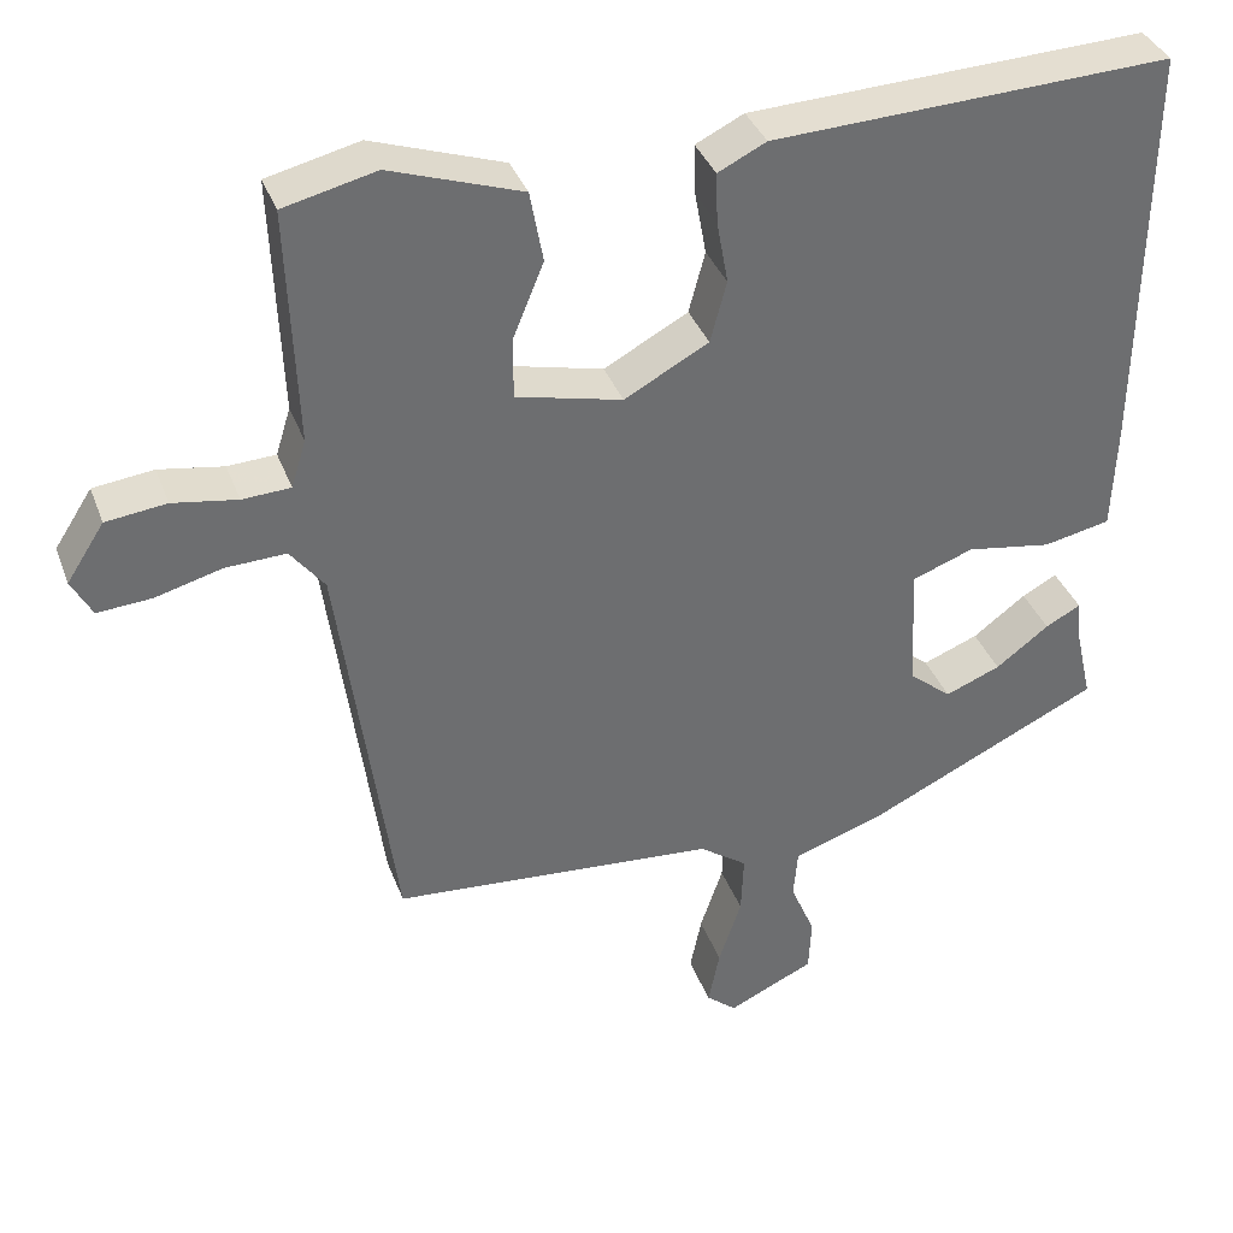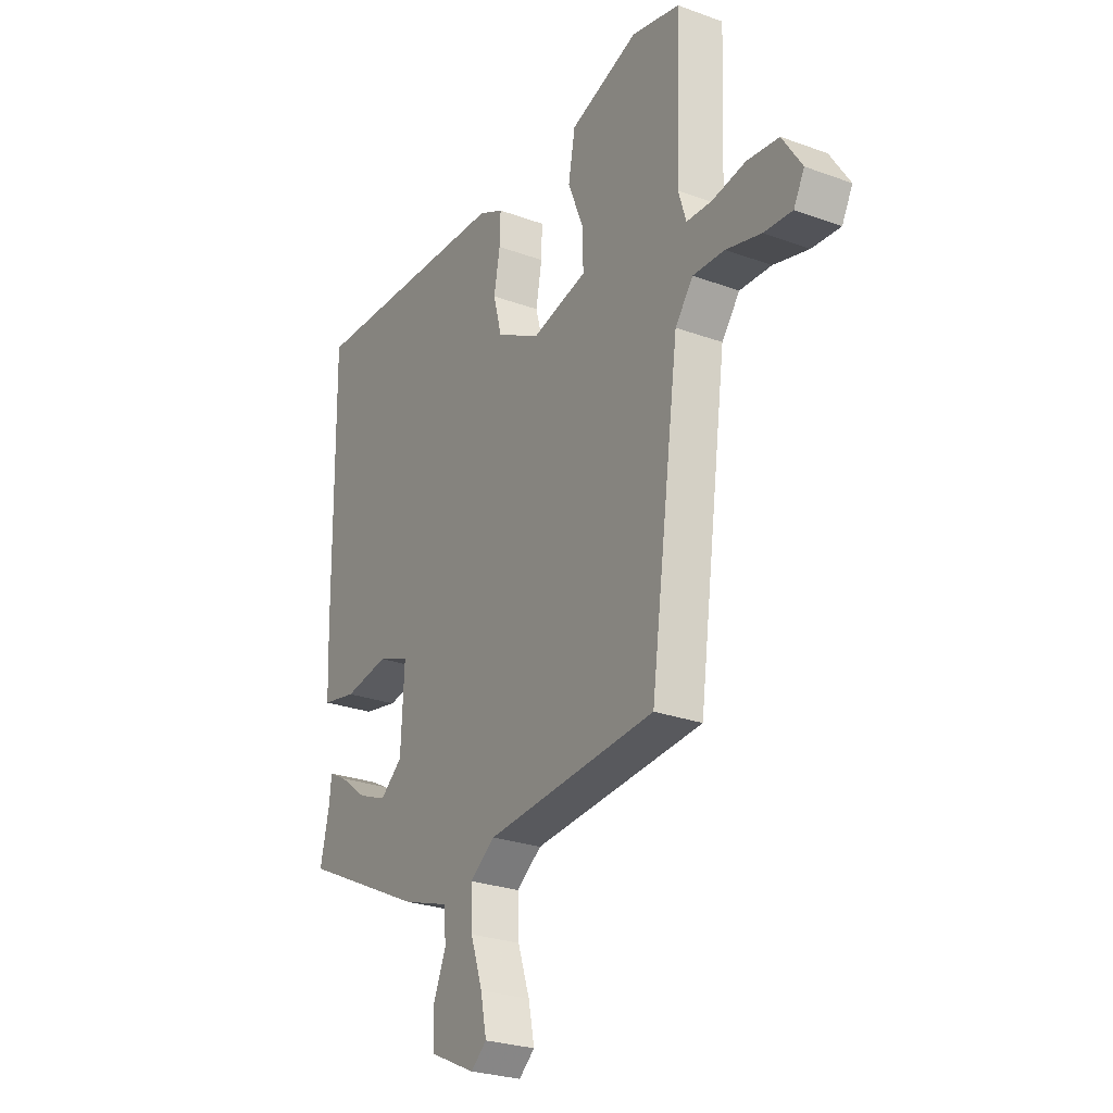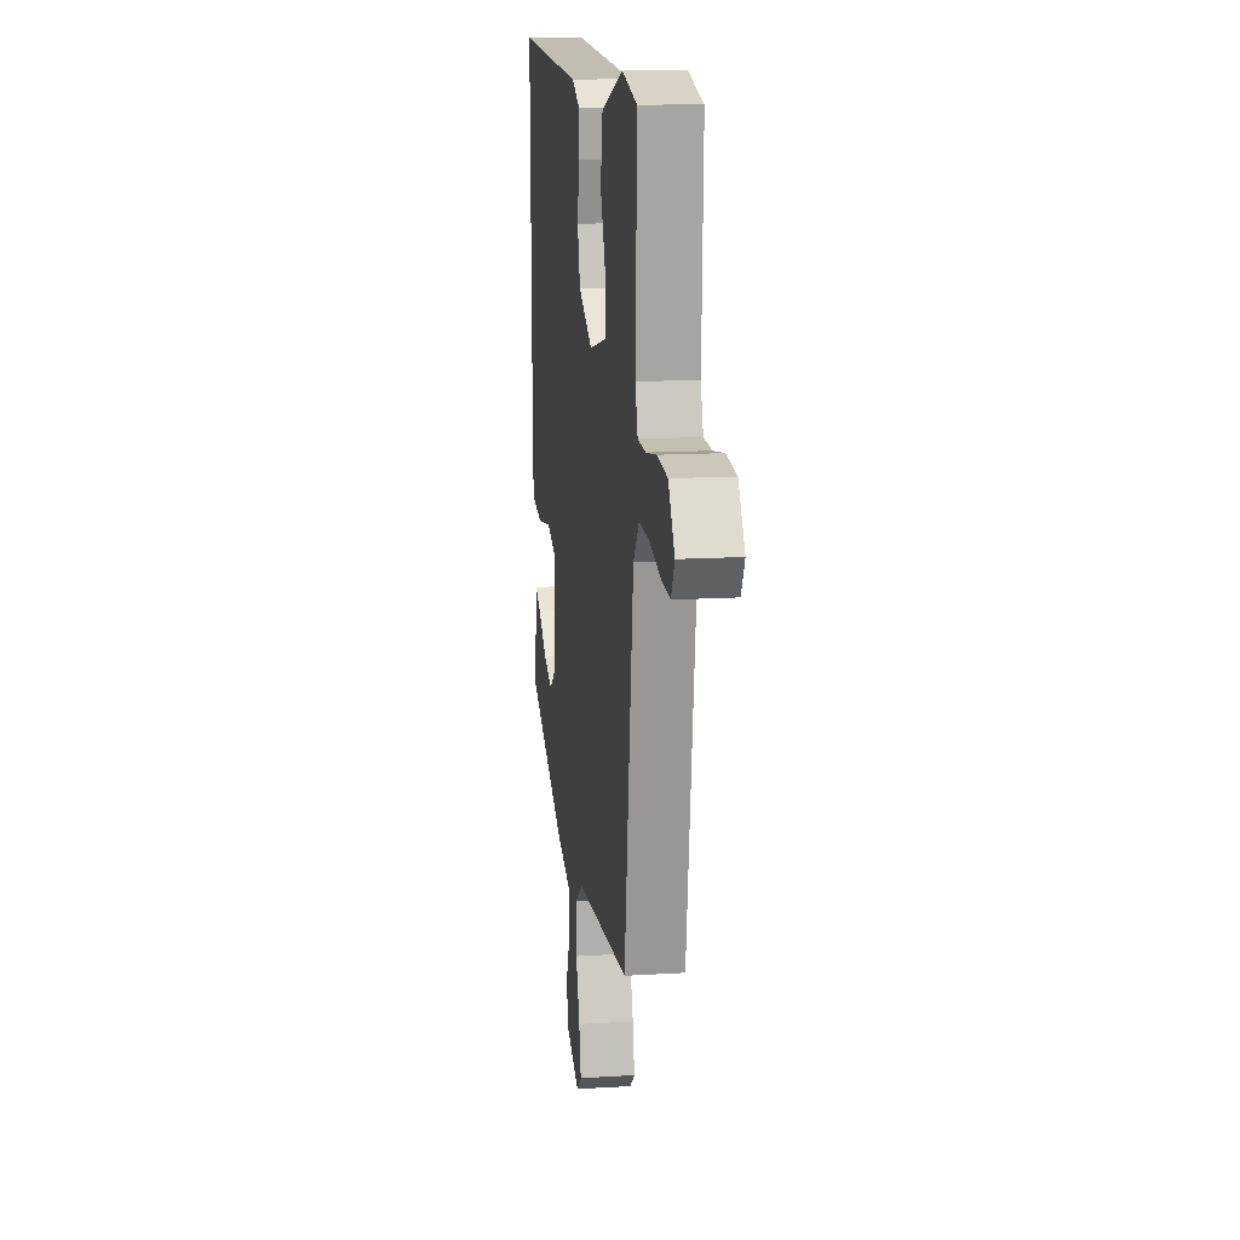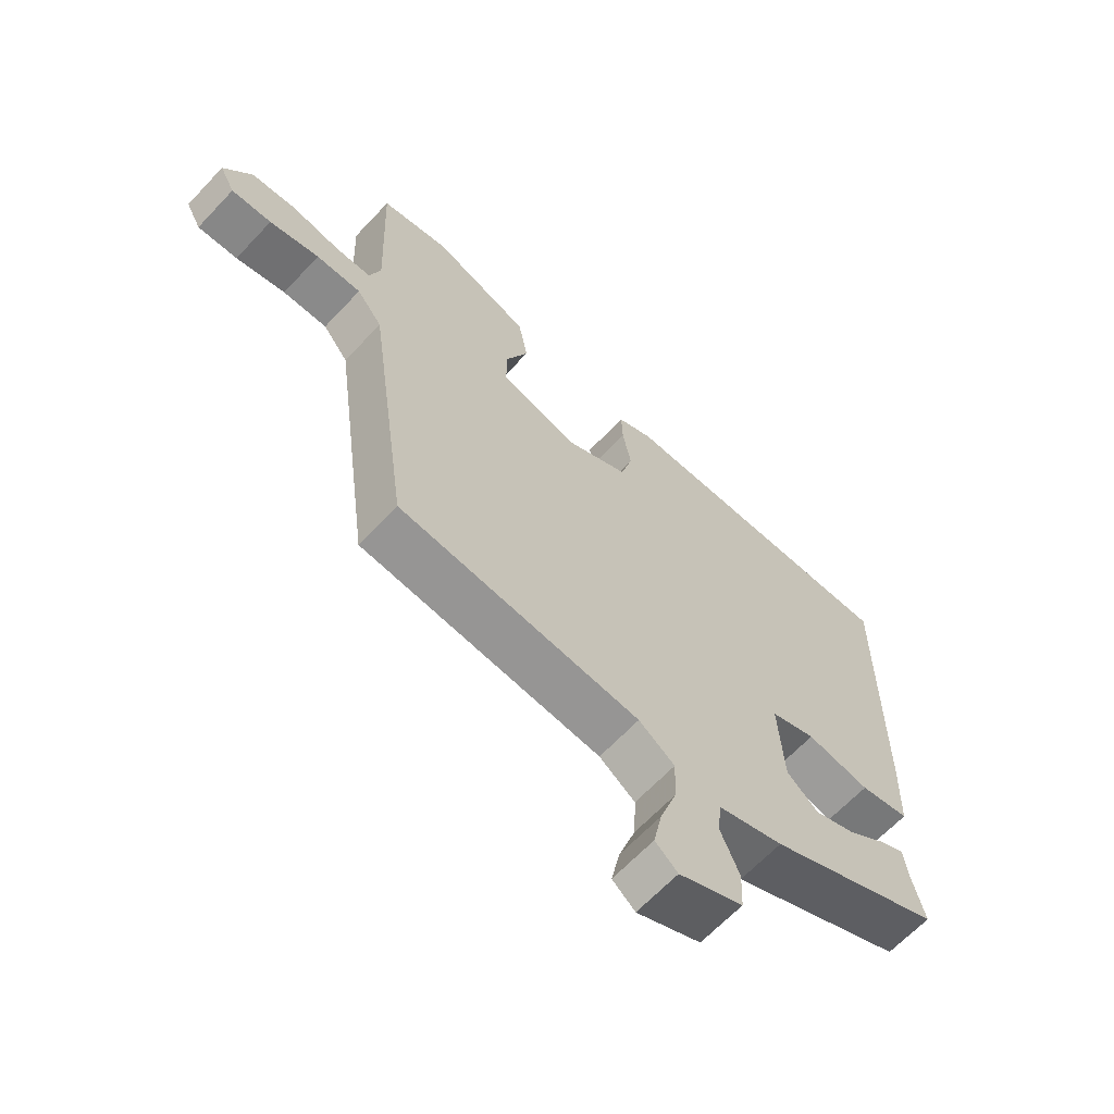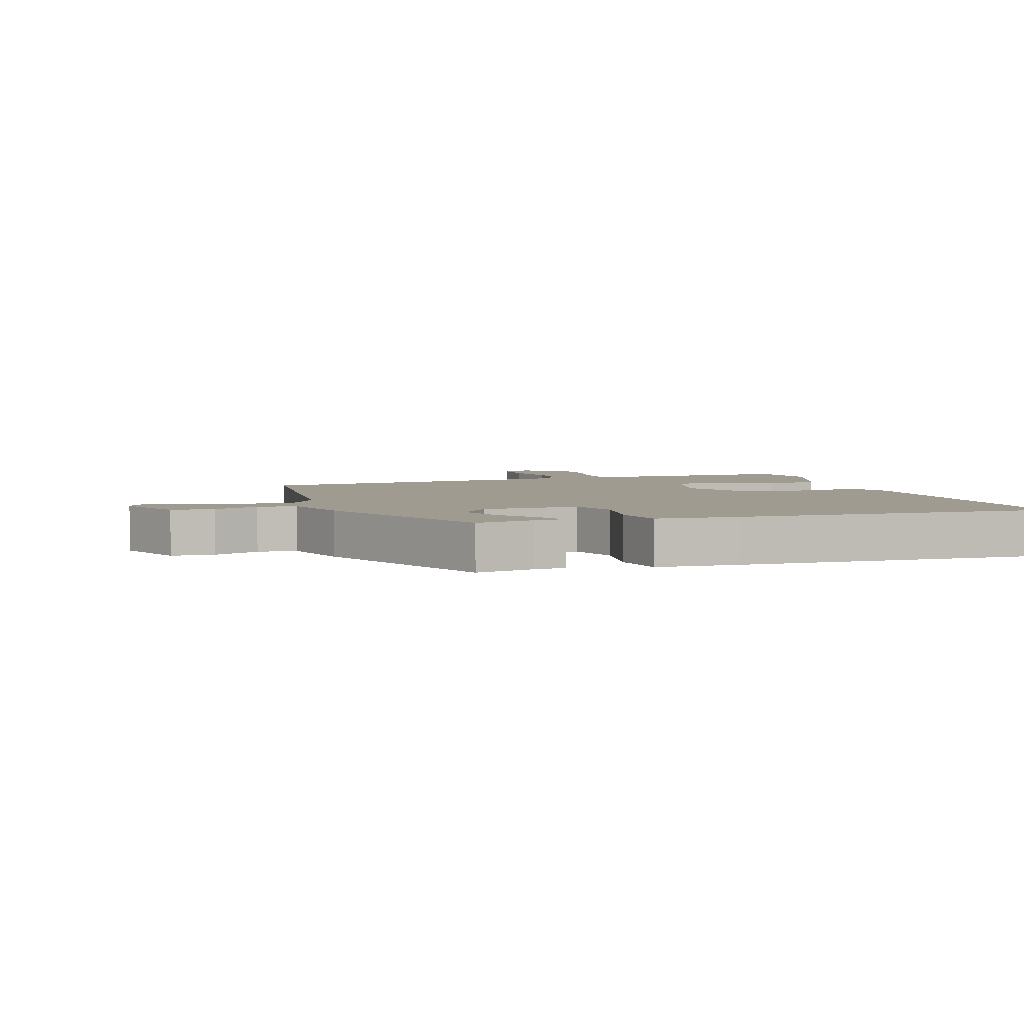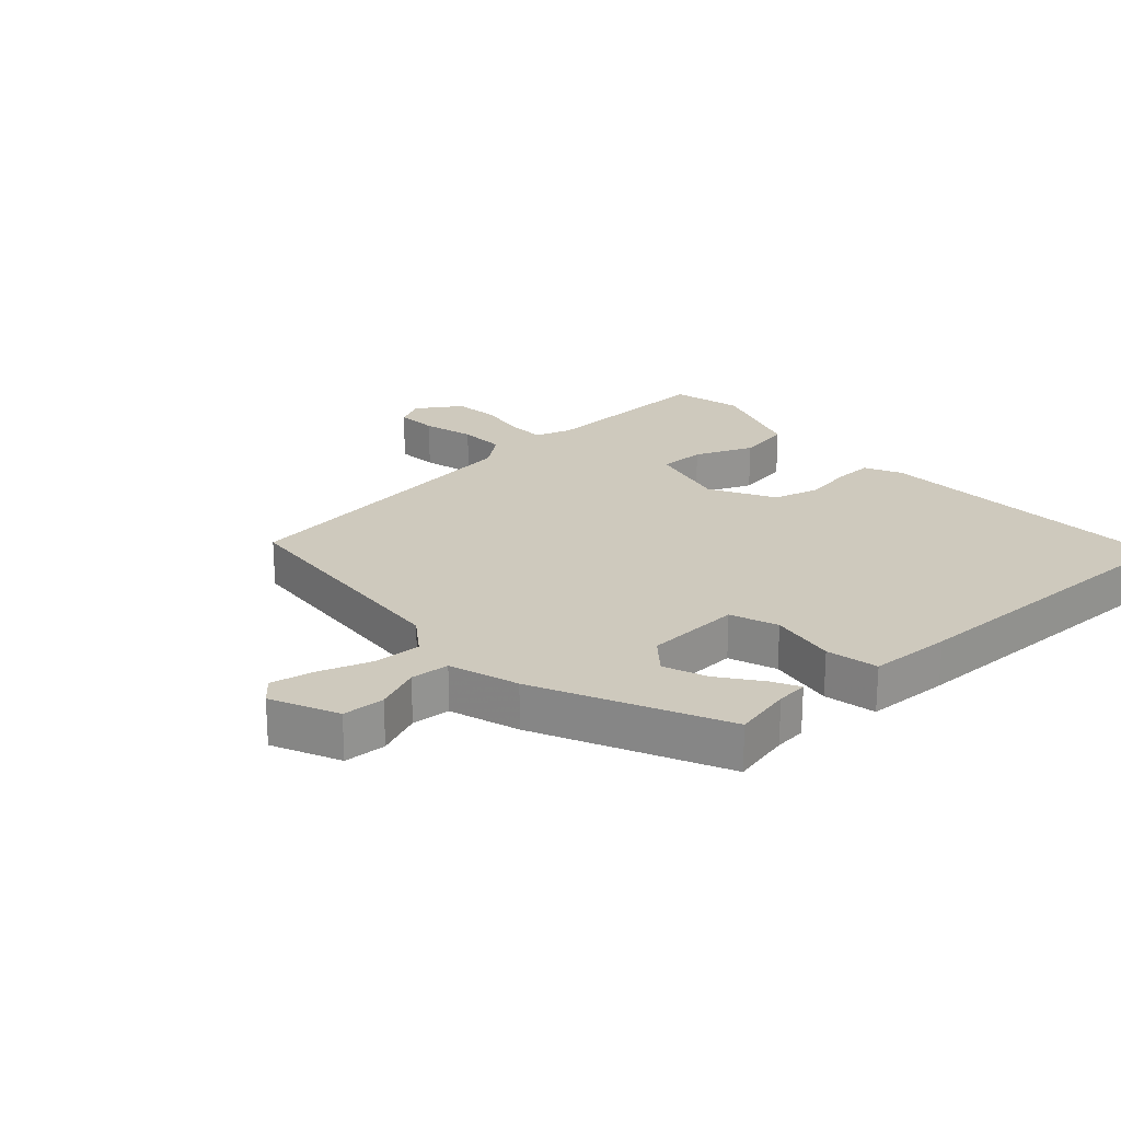
<metadata>
{"format":"obj","ext":"obj","renderer":"f3d","projection":"perspective","resolution":1024,"background":"white","views":[{"elev":36.6,"azim":160.9,"up":"+Z"},{"elev":-26.4,"azim":60.1,"up":"+Z"},{"elev":14.4,"azim":82.2,"up":"+Z"},{"elev":-65.0,"azim":136.8,"up":"+Z"},{"elev":4.2,"azim":-107.0,"up":"+Y"},{"elev":22.7,"azim":-131.9,"up":"+Y"}]}
</metadata>
<code>
v 0.538 0.07 0.493
v 0.527 0.07 0.204
v 0.545 0.07 0.146
v 0.604 0.07 0.143
v 0.683 0.07 0.156
v 0.757 0.07 0.147
v 0.803 0.07 0.076
v 0.778 0.07 0.029
v 0.712 0.07 0.034
v 0.63 0.07 0.056
v 0.556 0.07 0.059
v 0.514 0.07 0.005
v 0.446 0.07 -0.494
v 0.048 0.07 -0.525
v -0.011 0.07 -0.567
v -0.008 0.07 -0.641
v 0.02 0.07 -0.724
v 0.034 0.07 -0.793
v -0.003 0.07 -0.824
v -0.109 0.07 -0.775
v -0.112 0.07 -0.708
v -0.082 0.07 -0.637
v -0.087 0.07 -0.576
v -0.196 0.07 -0.54
v -0.487 0.07 -0.401
v -0.466 0.07 -0.309
v -0.461 0.07 -0.259
v -0.418 0.07 -0.282
v -0.353 0.07 -0.331
v -0.285 0.07 -0.358
v -0.233 0.07 -0.315
v -0.225 0.07 -0.162
v -0.3 0.07 -0.134
v -0.405 0.07 -0.151
v -0.487 0.07 -0.134
v -0.492 0.07 -0.003
v -0.498 0.07 0.5
v -0.01 0.07 0.479
v 0.049 0.07 0.45
v 0.047 0.07 0.388
v 0.033 0.07 0.311
v 0.053 0.07 0.236
v 0.156 0.07 0.18
v 0.286 0.07 0.211
v 0.286 0.07 0.285
v 0.248 0.07 0.378
v 0.264 0.07 0.465
v 0.425 0.07 0.52
v 0.538 0 0.493
v 0.527 0 0.204
v 0.545 0 0.146
v 0.604 0 0.143
v 0.683 0 0.156
v 0.757 0 0.147
v 0.803 0 0.076
v 0.778 0 0.029
v 0.712 0 0.034
v 0.63 0 0.056
v 0.556 0 0.059
v 0.514 0 0.005
v 0.446 0 -0.494
v 0.048 0 -0.525
v -0.011 0 -0.567
v -0.008 0 -0.641
v 0.02 0 -0.724
v 0.034 0 -0.793
v -0.003 0 -0.824
v -0.109 0 -0.775
v -0.112 0 -0.708
v -0.082 0 -0.637
v -0.087 0 -0.576
v -0.196 0 -0.54
v -0.487 0 -0.401
v -0.466 0 -0.309
v -0.461 0 -0.259
v -0.418 0 -0.282
v -0.353 0 -0.331
v -0.285 0 -0.358
v -0.233 0 -0.315
v -0.225 0 -0.162
v -0.3 0 -0.134
v -0.405 0 -0.151
v -0.487 0 -0.134
v -0.492 0 -0.003
v -0.498 0 0.5
v -0.01 0 0.479
v 0.049 0 0.45
v 0.047 0 0.388
v 0.033 0 0.311
v 0.053 0 0.236
v 0.156 0 0.18
v 0.286 0 0.211
v 0.286 0 0.285
v 0.248 0 0.378
v 0.264 0 0.465
v 0.425 0 0.52
f 45 46 47 48
f 44 45 48 1
f 38 39 40 41
f 36 37 38 41
f 36 41 42
f 33 34 35 36
f 32 33 36 42
f 31 32 42 43
f 26 27 28 29
f 26 29 30
f 23 24 25 26
f 23 26 30
f 19 20 21 22
f 19 22 23
f 16 17 18 19
f 15 16 19 23
f 14 15 23 30
f 12 13 14 30
f 7 8 9 10
f 7 10 11
f 4 5 6 7
f 3 4 7 11
f 2 3 11 12
f 44 1 2 12
f 31 43 44 12
f 12 30 31
f 96 95 94 93
f 49 96 93 92
f 89 88 87 86
f 89 86 85 84
f 90 89 84
f 84 83 82 81
f 90 84 81 80
f 91 90 80 79
f 77 76 75 74
f 78 77 74
f 74 73 72 71
f 78 74 71
f 70 69 68 67
f 71 70 67
f 67 66 65 64
f 71 67 64 63
f 78 71 63 62
f 78 62 61 60
f 58 57 56 55
f 59 58 55
f 55 54 53 52
f 59 55 52 51
f 60 59 51 50
f 60 50 49 92
f 60 92 91 79
f 79 78 60
f 1 49 50 2
f 2 50 51 3
f 3 51 52 4
f 4 52 53 5
f 5 53 54 6
f 6 54 55 7
f 7 55 56 8
f 8 56 57 9
f 9 57 58 10
f 10 58 59 11
f 11 59 60 12
f 12 60 61 13
f 13 61 62 14
f 14 62 63 15
f 15 63 64 16
f 16 64 65 17
f 17 65 66 18
f 18 66 67 19
f 19 67 68 20
f 20 68 69 21
f 21 69 70 22
f 22 70 71 23
f 23 71 72 24
f 24 72 73 25
f 25 73 74 26
f 26 74 75 27
f 27 75 76 28
f 28 76 77 29
f 29 77 78 30
f 30 78 79 31
f 31 79 80 32
f 32 80 81 33
f 33 81 82 34
f 34 82 83 35
f 35 83 84 36
f 36 84 85 37
f 37 85 86 38
f 38 86 87 39
f 39 87 88 40
f 40 88 89 41
f 41 89 90 42
f 42 90 91 43
f 43 91 92 44
f 44 92 93 45
f 45 93 94 46
f 46 94 95 47
f 47 95 96 48
f 48 96 49 1

</code>
